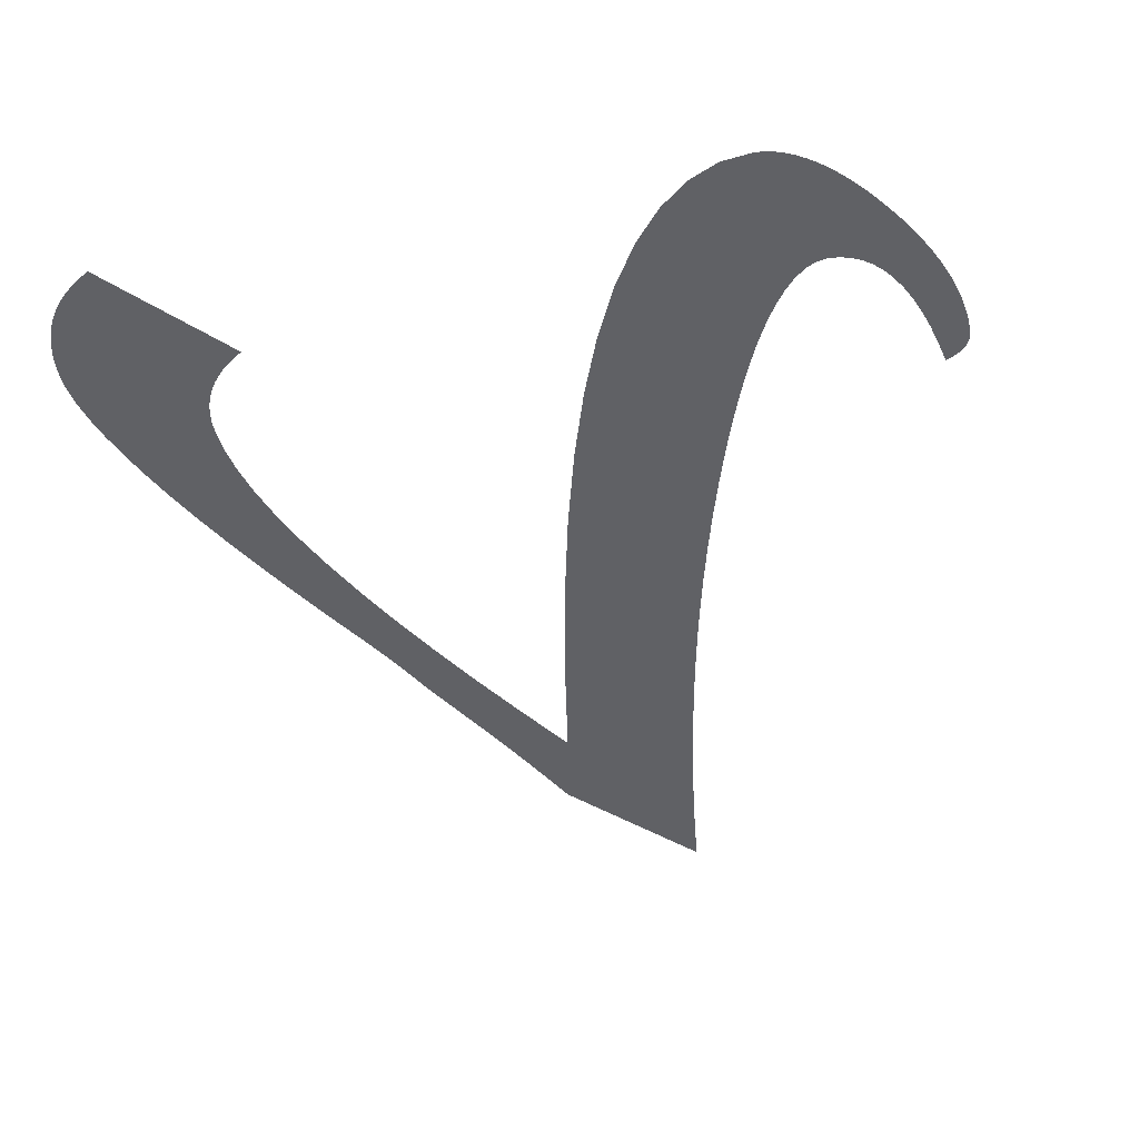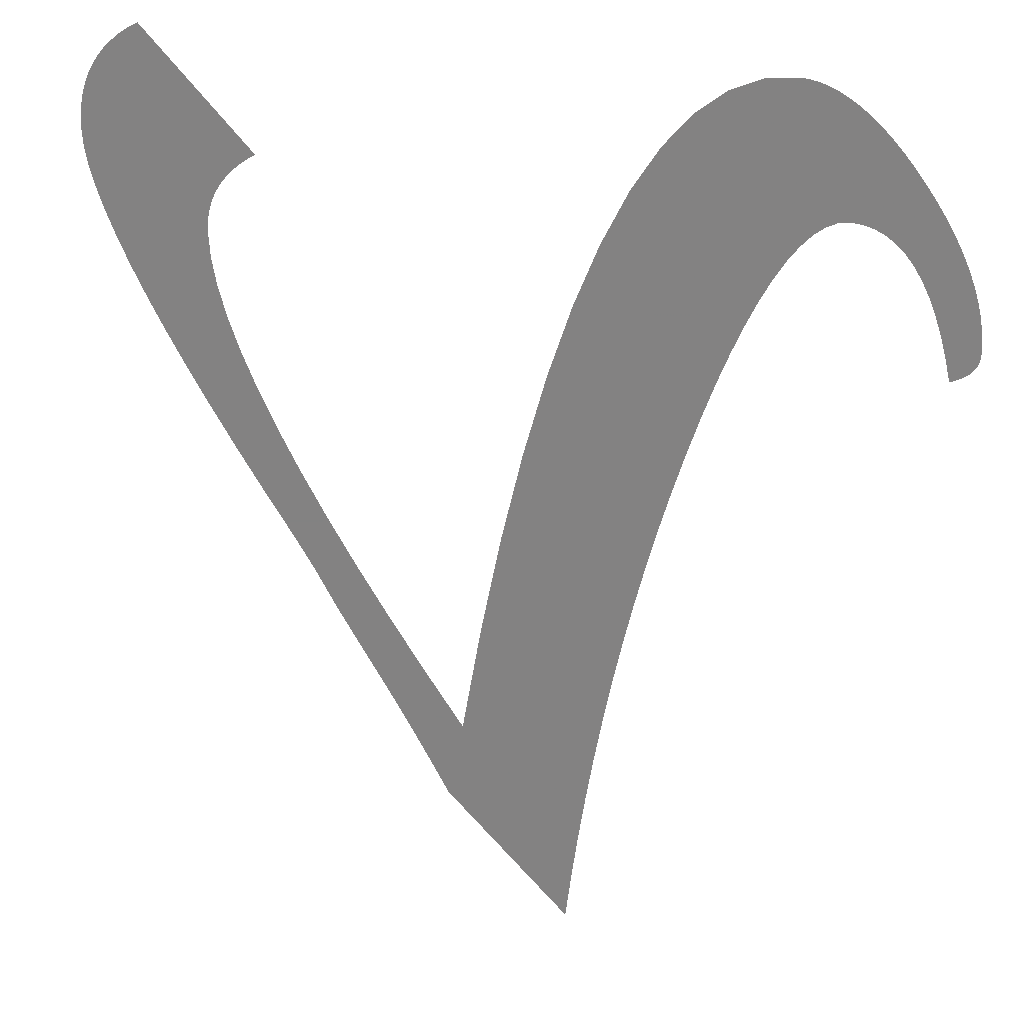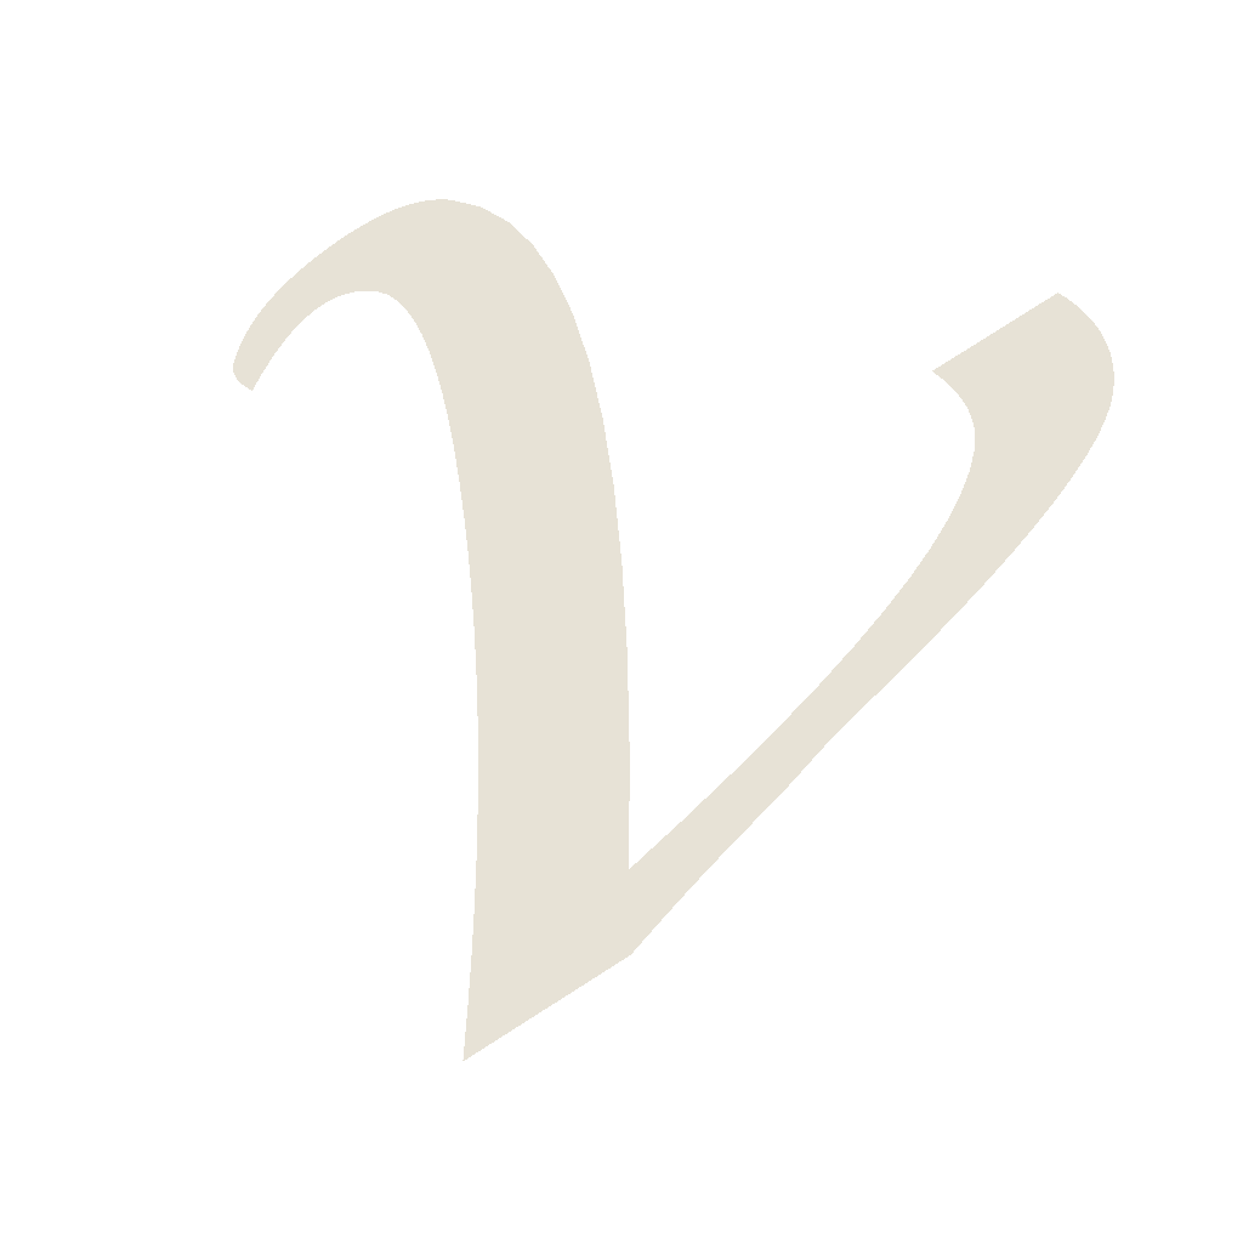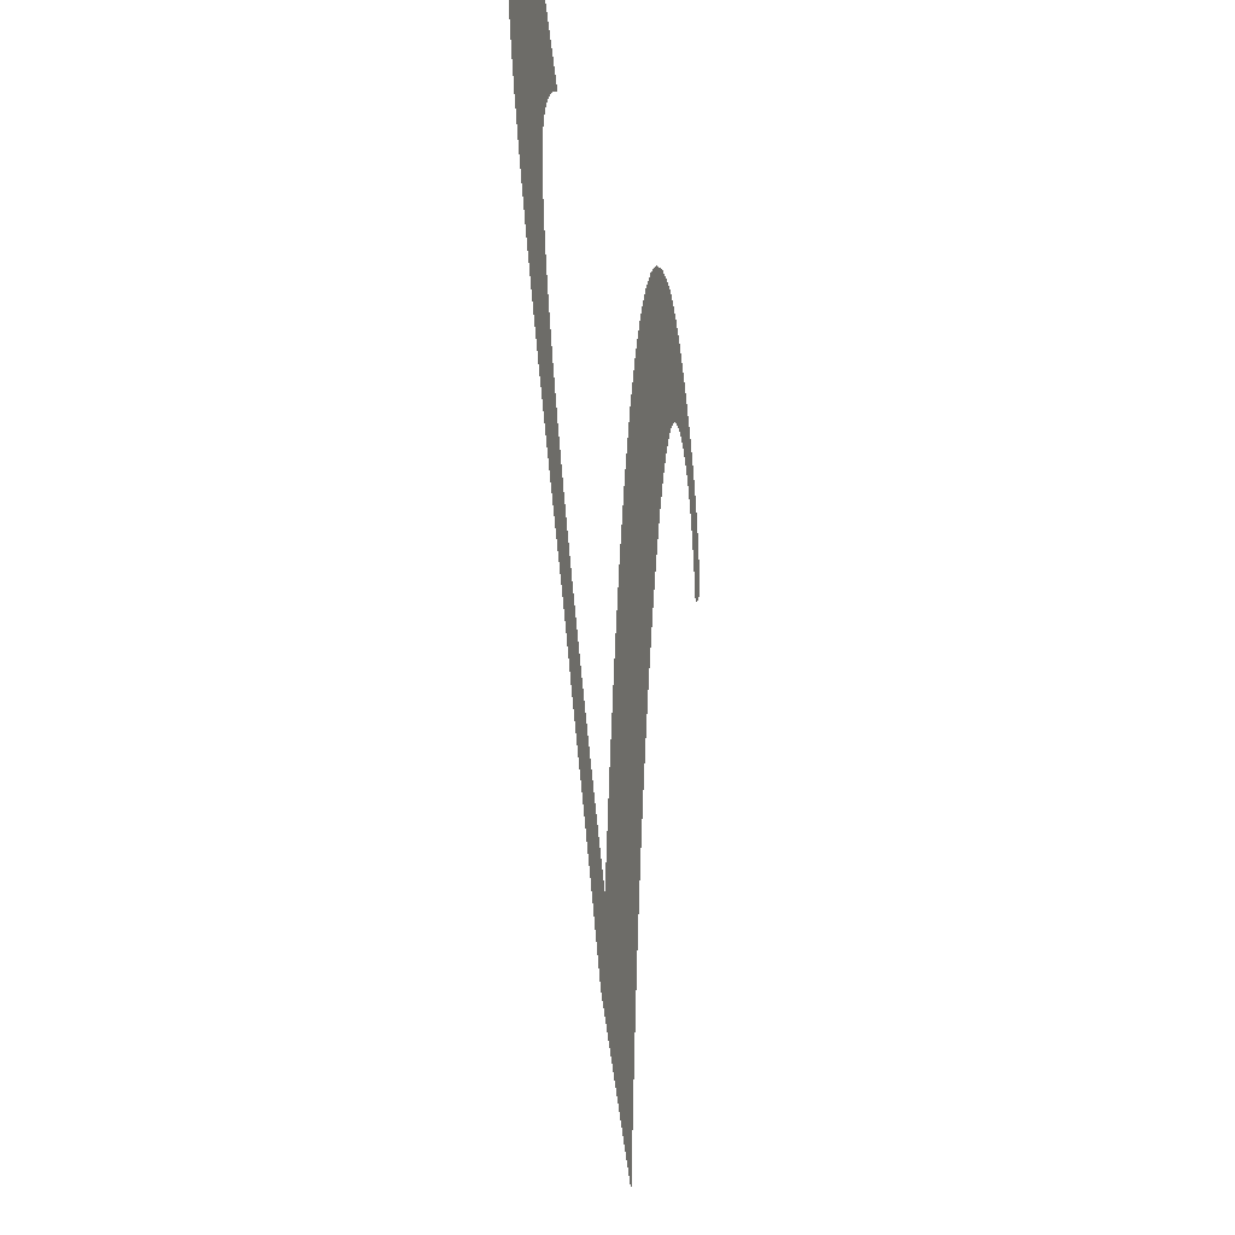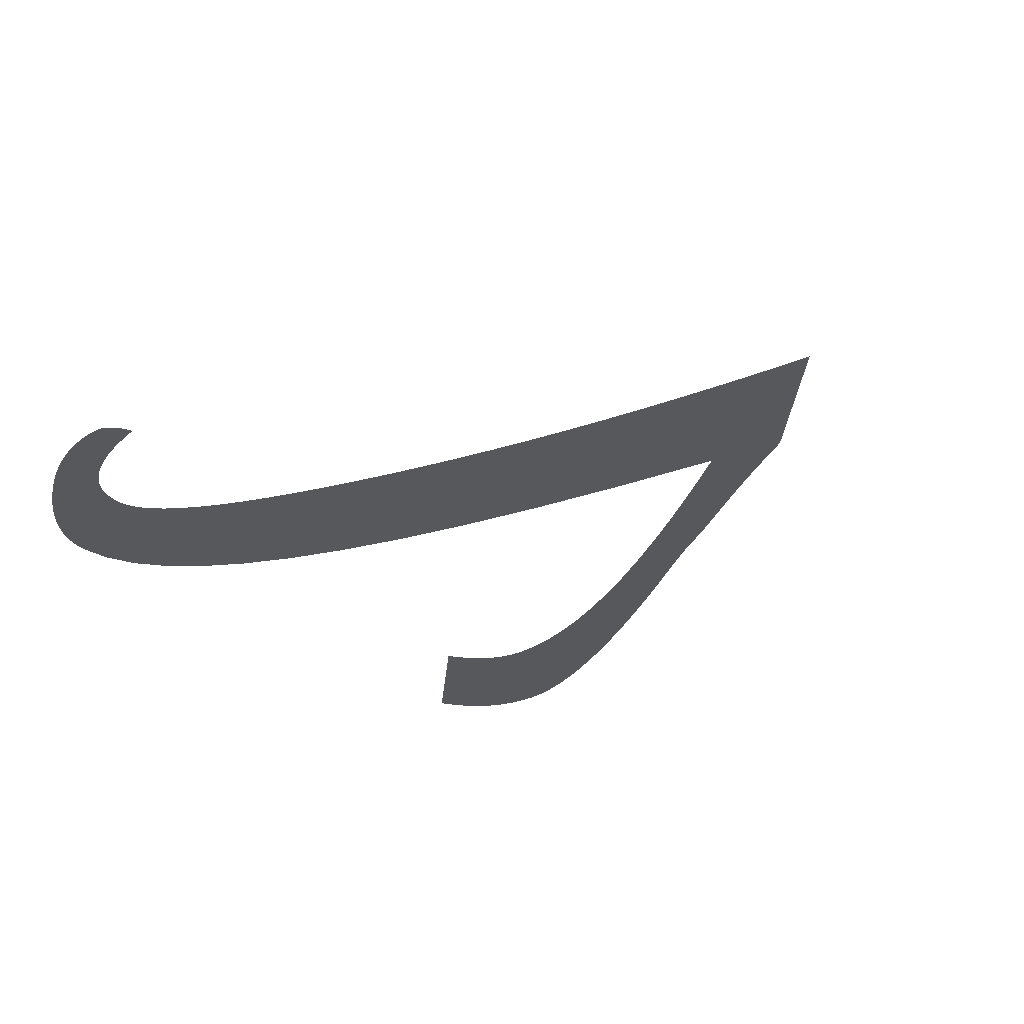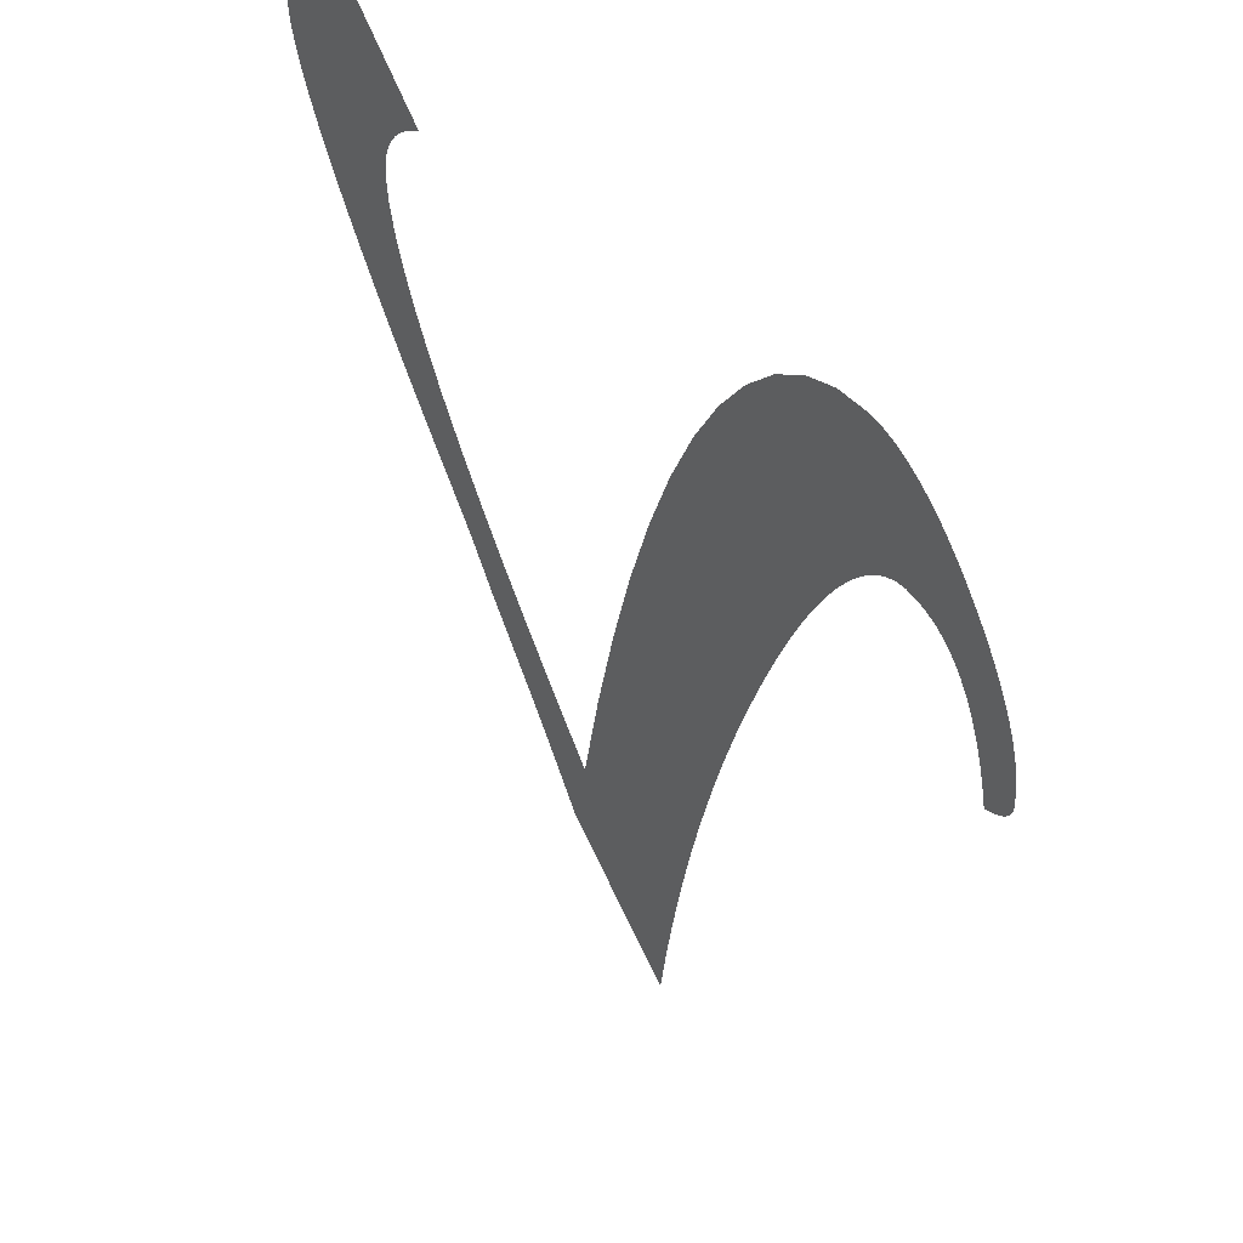
<metadata>
{"format":"obj","ext":"obj","renderer":"f3d","projection":"perspective","resolution":1024,"background":"white","views":[{"elev":-49.8,"azim":-168.4,"up":"+Z"},{"elev":24.6,"azim":-161.5,"up":"+Y"},{"elev":63.4,"azim":10.5,"up":"+Z"},{"elev":-22.9,"azim":100.4,"up":"+Y"},{"elev":-27.8,"azim":-49.1,"up":"+Z"},{"elev":49.4,"azim":-127.0,"up":"+Y"}]}
</metadata>
<code>
o Text
v 0.1725 0.06048 0
v 0.1862 0.08002 0
v 0.1988 0.09856 0
v 0.2101 0.1161 0
v 0.2203 0.1326 0
v 0.2293 0.1481 0
v 0.237 0.1625 0
v 0.2436 0.176 0
v 0.249 0.1884 0
v 0.2532 0.1998 0
v 0.2562 0.2102 0
v 0.258 0.2196 0
v 0.2586 0.228 0
v 0.2584 0.2309 0
v 0.2581 0.2337 0
v 0.2574 0.2363 0
v 0.2566 0.2389 0
v 0.2555 0.2414 0
v 0.2541 0.2438 0
v 0.2525 0.246 0
v 0.2506 0.2482 0
v 0.2485 0.2502 0
v 0.2461 0.2522 0
v 0.2435 0.254 0
v 0.2407 0.2558 0
v 0.2792 0.2953 0
v 0.2828 0.2933 0
v 0.2861 0.2911 0
v 0.2891 0.2887 0
v 0.2917 0.2862 0
v 0.2941 0.2834 0
v 0.2961 0.2805 0
v 0.2978 0.2773 0
v 0.2993 0.274 0
v 0.3004 0.2705 0
v 0.3011 0.2668 0
v 0.3016 0.2629 0
v 0.3018 0.2589 0
v 0.3013 0.2533 0
v 0.3001 0.247 0
v 0.2981 0.2398 0
v 0.2952 0.2318 0
v 0.2915 0.223 0
v 0.287 0.2134 0
v 0.2817 0.203 0
v 0.2756 0.1918 0
v 0.2686 0.1798 0
v 0.2608 0.1669 0
v 0.2522 0.1533 0
v 0.2428 0.1388 0
v 0.2407 0.1357 0
v 0.2387 0.1328 0
v 0.2368 0.1299 0
v 0.235 0.1273 0
v 0.2334 0.1247 0
v 0.2318 0.1223 0
v 0.2303 0.1201 0
v 0.229 0.118 0
v 0.2277 0.1161 0
v 0.2266 0.1142 0
v 0.2256 0.1126 0
v 0.2246 0.1111 0
v 0.2169 0.09781 0
v 0.2027 0.07529 0
v 0.2008 0.07217 0
v 0.1988 0.06899 0
v 0.1968 0.06574 0
v 0.1948 0.06243 0
v 0.1927 0.05906 0
v 0.1907 0.05562 0
v 0.1886 0.05211 0
v 0.1865 0.04854 0
v 0.1844 0.04491 0
v 0.1823 0.04122 0
v 0.1802 0.03746 0
v 0.178 0.03363 0
v 0.1351 -0.008022 -0
v 0.1331 0.008408 0
v 0.1308 0.02458 0
v 0.1284 0.0405 0
v 0.1257 0.05616 0
v 0.1228 0.07156 0
v 0.1197 0.0867 0
v 0.1164 0.1016 0
v 0.1129 0.1162 0
v 0.1092 0.1306 0
v 0.1053 0.1447 0
v 0.1012 0.1586 0
v 0.09688 0.1722 0
v 0.0925 0.1851 0
v 0.08819 0.1969 0
v 0.08396 0.2075 0
v 0.07981 0.2171 0
v 0.07573 0.2255 0
v 0.07174 0.2328 0
v 0.06782 0.239 0
v 0.06397 0.244 0
v 0.06021 0.248 0
v 0.05652 0.2508 0
v 0.0529 0.2524 0
v 0.04937 0.253 0
v 0.04556 0.2527 0
v 0.04195 0.2517 0
v 0.03853 0.2501 0
v 0.03531 0.2478 0
v 0.03229 0.2449 0
v 0.02947 0.2414 0
v 0.02684 0.2372 0
v 0.02441 0.2323 0
v 0.02218 0.2268 0
v 0.02014 0.2207 0
v 0.0183 0.2139 0
v 0.01666 0.2064 0
v 0.01523 0.207 0
v 0.01393 0.2076 0
v 0.01275 0.2082 0
v 0.01169 0.2089 0
v 0.01076 0.2097 0
v 0.009951 0.2105 0
v 0.009267 0.2114 0
v 0.008708 0.2123 0
v 0.008273 0.2133 0
v 0.007962 0.2143 0
v 0.007776 0.2154 0
v 0.007714 0.2166 0
v 0.007854 0.2205 0
v 0.008275 0.2245 0
v 0.008977 0.2286 0
v 0.009959 0.2326 0
v 0.01122 0.2368 0
v 0.01277 0.241 0
v 0.01459 0.2452 0
v 0.0167 0.2495 0
v 0.01908 0.2539 0
v 0.02175 0.2583 0
v 0.0247 0.2627 0
v 0.02792 0.2672 0
v 0.03128 0.2715 0
v 0.0346 0.2755 0
v 0.03788 0.2791 0
v 0.04114 0.2824 0
v 0.04436 0.2853 0
v 0.04756 0.2878 0
v 0.05071 0.29 0
v 0.05384 0.2917 0
v 0.05694 0.2932 0
v 0.06 0.2942 0
v 0.06303 0.2949 0
v 0.06603 0.2953 0
v 0.077 0.2942 0
v 0.08758 0.2897 0
v 0.09779 0.2819 0
v 0.1076 0.2707 0
v 0.1171 0.2562 0
v 0.1261 0.2383 0
v 0.1348 0.217 0
v 0.1431 0.1924 0
v 0.151 0.1645 0
v 0.1585 0.1332 0
v 0.1657 0.0985 0
f 148 150 149
f 25 27 26
f 147 150 148
f 146 150 147
f 146 151 150
f 25 28 27
f 145 151 146
f 144 151 145
f 25 29 28
f 143 151 144
f 143 152 151
f 25 30 29
f 142 152 143
f 25 31 30
f 141 152 142
f 25 32 31
f 140 152 141
f 140 153 152
f 25 33 32
f 139 153 140
f 25 34 33
f 138 153 139
f 25 35 34
f 137 153 138
f 137 154 153
f 25 36 35
f 136 154 137
f 25 37 36
f 25 38 37
f 135 154 136
f 25 39 38
f 134 154 135
f 134 101 154
f 101 100 154
f 100 155 154
f 24 39 25
f 23 39 24
f 133 102 134
f 102 101 134
f 23 40 39
f 133 103 102
f 99 155 100
f 22 40 23
f 133 104 103
f 98 155 99
f 21 40 22
f 133 105 104
f 132 105 133
f 20 40 21
f 97 155 98
f 132 106 105
f 20 41 40
f 19 41 20
f 131 106 132
f 131 107 106
f 96 155 97
f 18 41 19
f 17 41 18
f 131 108 107
f 130 108 131
f 17 42 41
f 95 155 96
f 16 42 17
f 95 156 155
f 130 109 108
f 129 109 130
f 15 42 16
f 14 42 15
f 94 156 95
f 128 109 129
f 128 110 109
f 14 43 42
f 13 43 14
f 127 110 128
f 12 43 13
f 127 111 110
f 93 156 94
f 126 111 127
f 12 44 43
f 126 112 111
f 125 112 126
f 11 44 12
f 92 156 93
f 92 157 156
f 124 112 125
f 123 112 124
f 122 112 123
f 122 113 112
f 11 45 44
f 121 113 122
f 120 113 121
f 119 113 120
f 118 113 119
f 10 45 11
f 117 113 118
f 116 113 117
f 115 113 116
f 114 113 115
f 91 157 92
f 10 46 45
f 9 46 10
f 90 157 91
f 90 158 157
f 9 47 46
f 8 47 9
f 89 158 90
f 8 48 47
f 7 48 8
f 88 158 89
f 7 49 48
f 88 159 158
f 6 49 7
f 87 159 88
f 6 50 49
f 5 50 6
f 86 159 87
f 5 51 50
f 5 52 51
f 86 160 159
f 5 53 52
f 4 53 5
f 85 160 86
f 4 54 53
f 4 55 54
f 4 56 55
f 4 57 56
f 4 58 57
f 4 59 58
f 84 160 85
f 3 59 4
f 3 60 59
f 3 61 60
f 3 62 61
f 3 63 62
f 83 160 84
f 2 63 3
f 83 1 160
f 2 64 63
f 82 1 83
f 1 64 2
f 1 65 64
f 1 66 65
f 81 1 82
f 1 67 66
f 1 68 67
f 1 69 68
f 69 1 81
f 81 70 69
f 80 70 81
f 80 71 70
f 80 72 71
f 80 73 72
f 80 74 73
f 80 75 74
f 79 75 80
f 79 76 75
f 79 78 76
f 78 77 76

</code>
